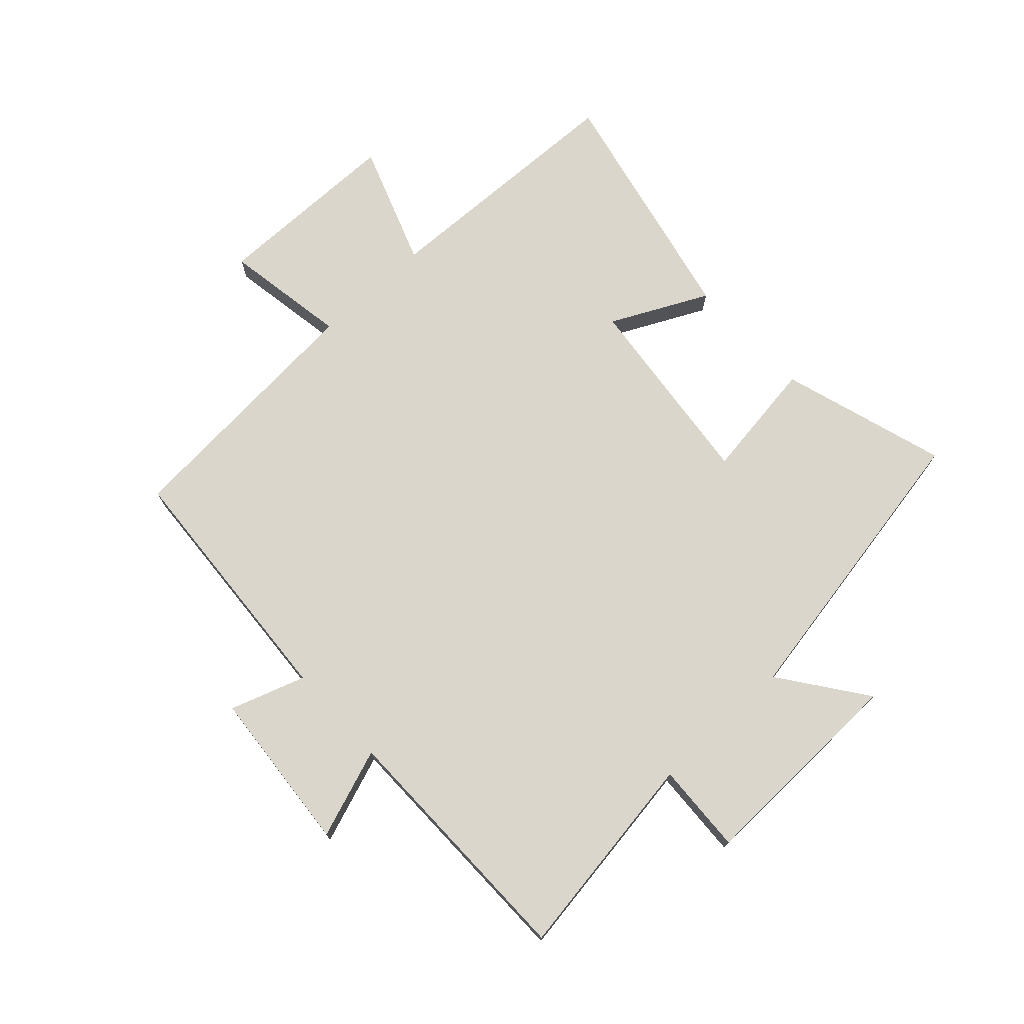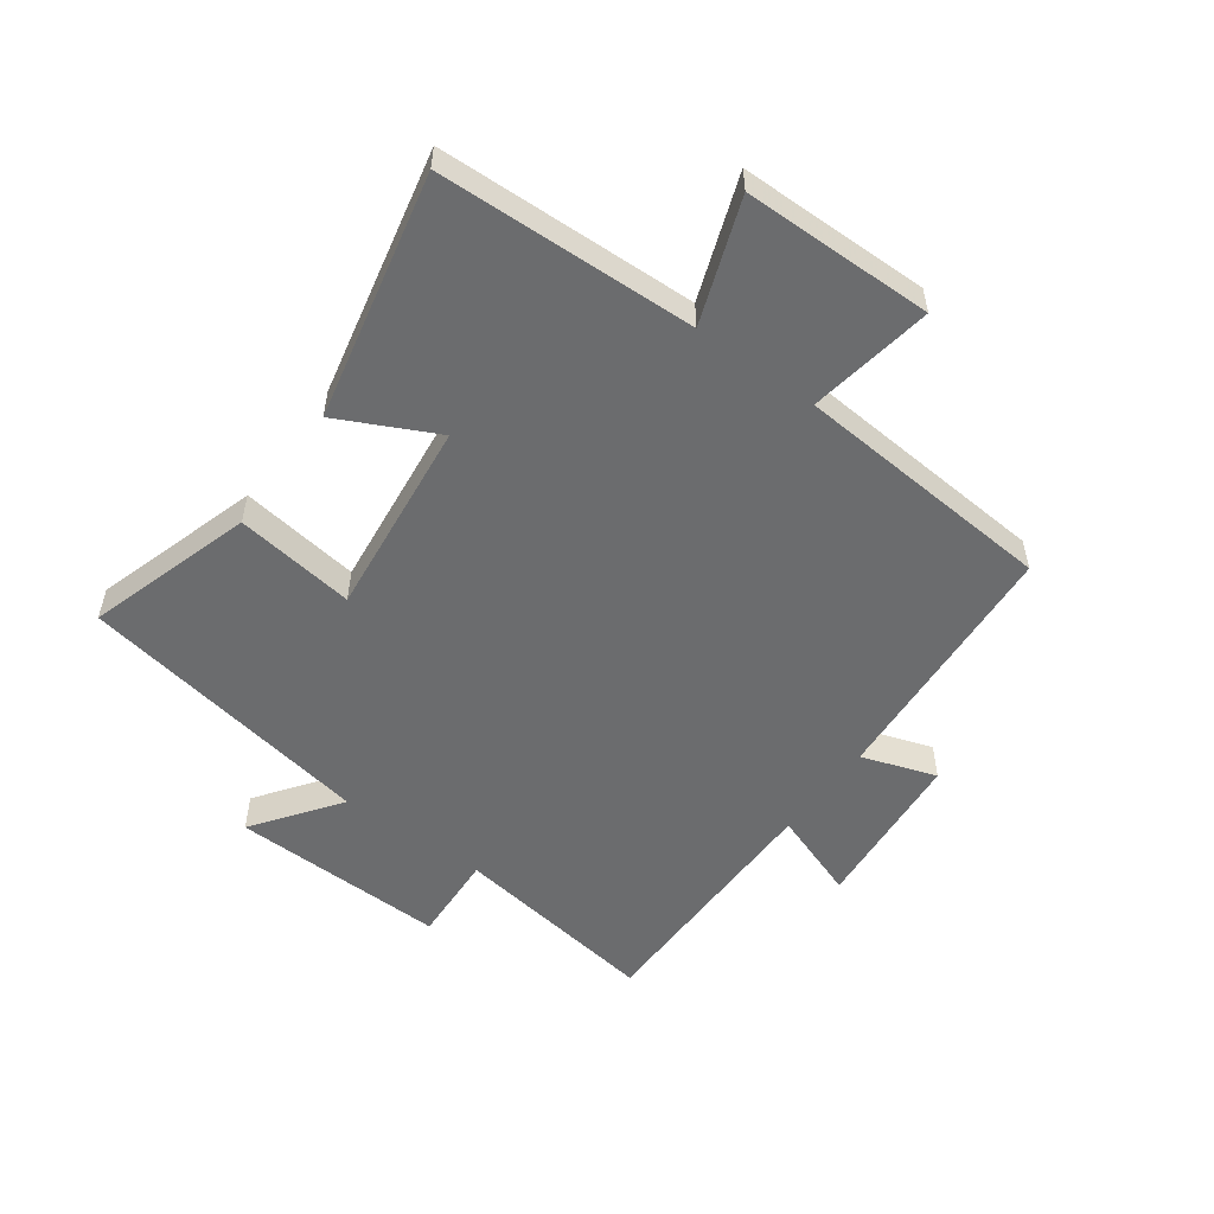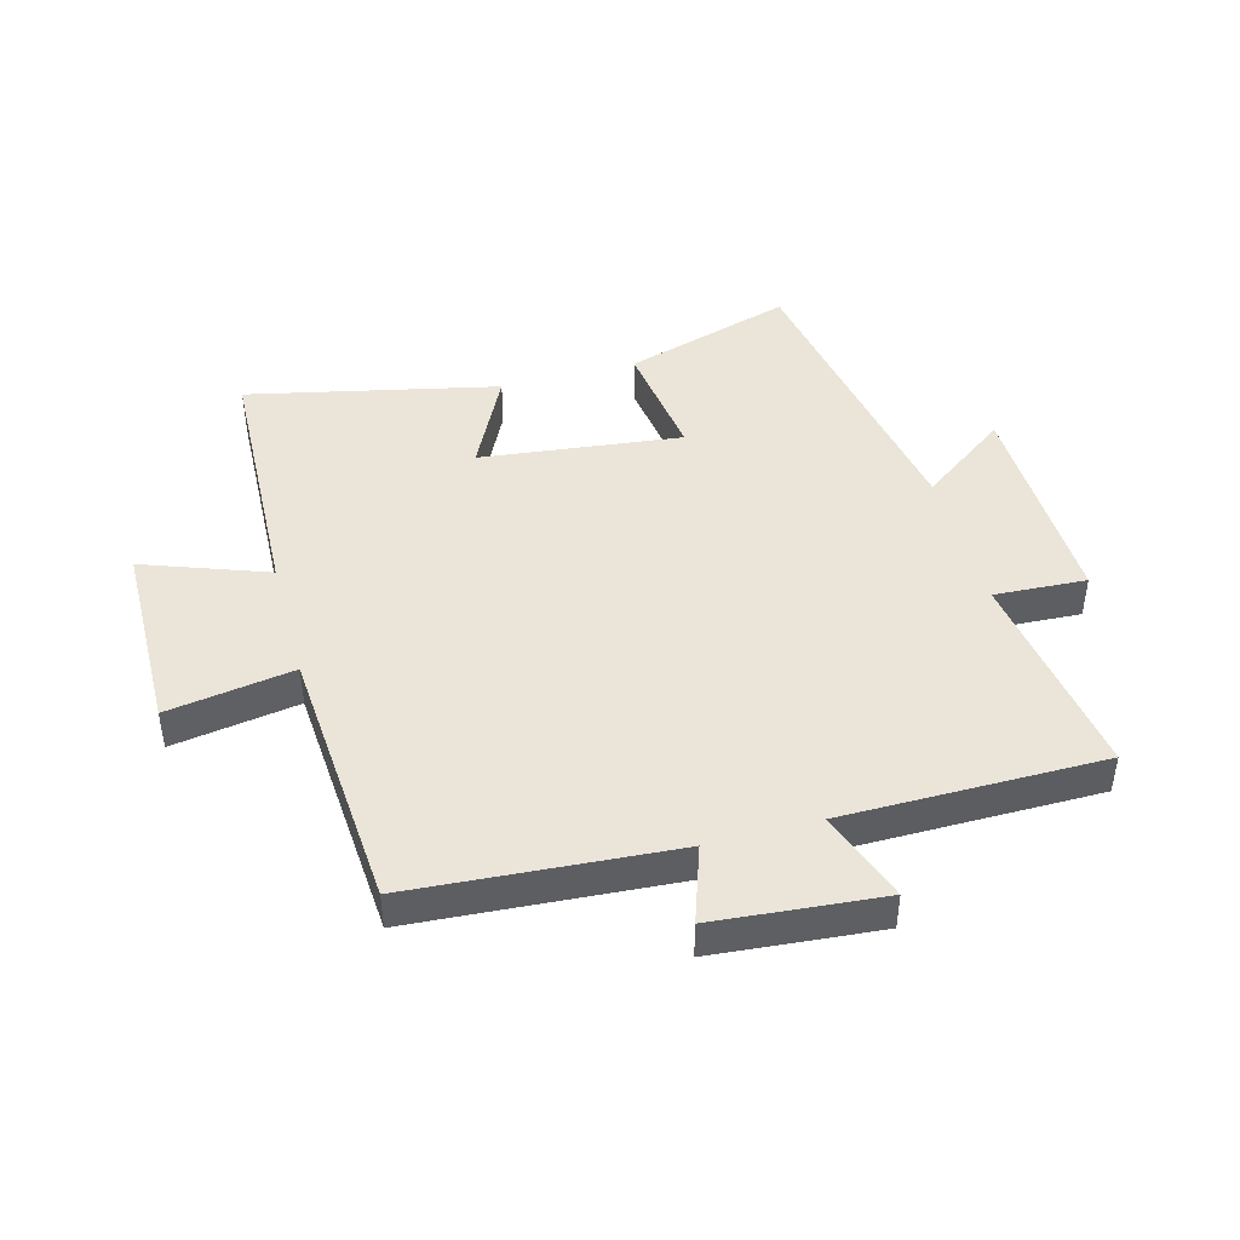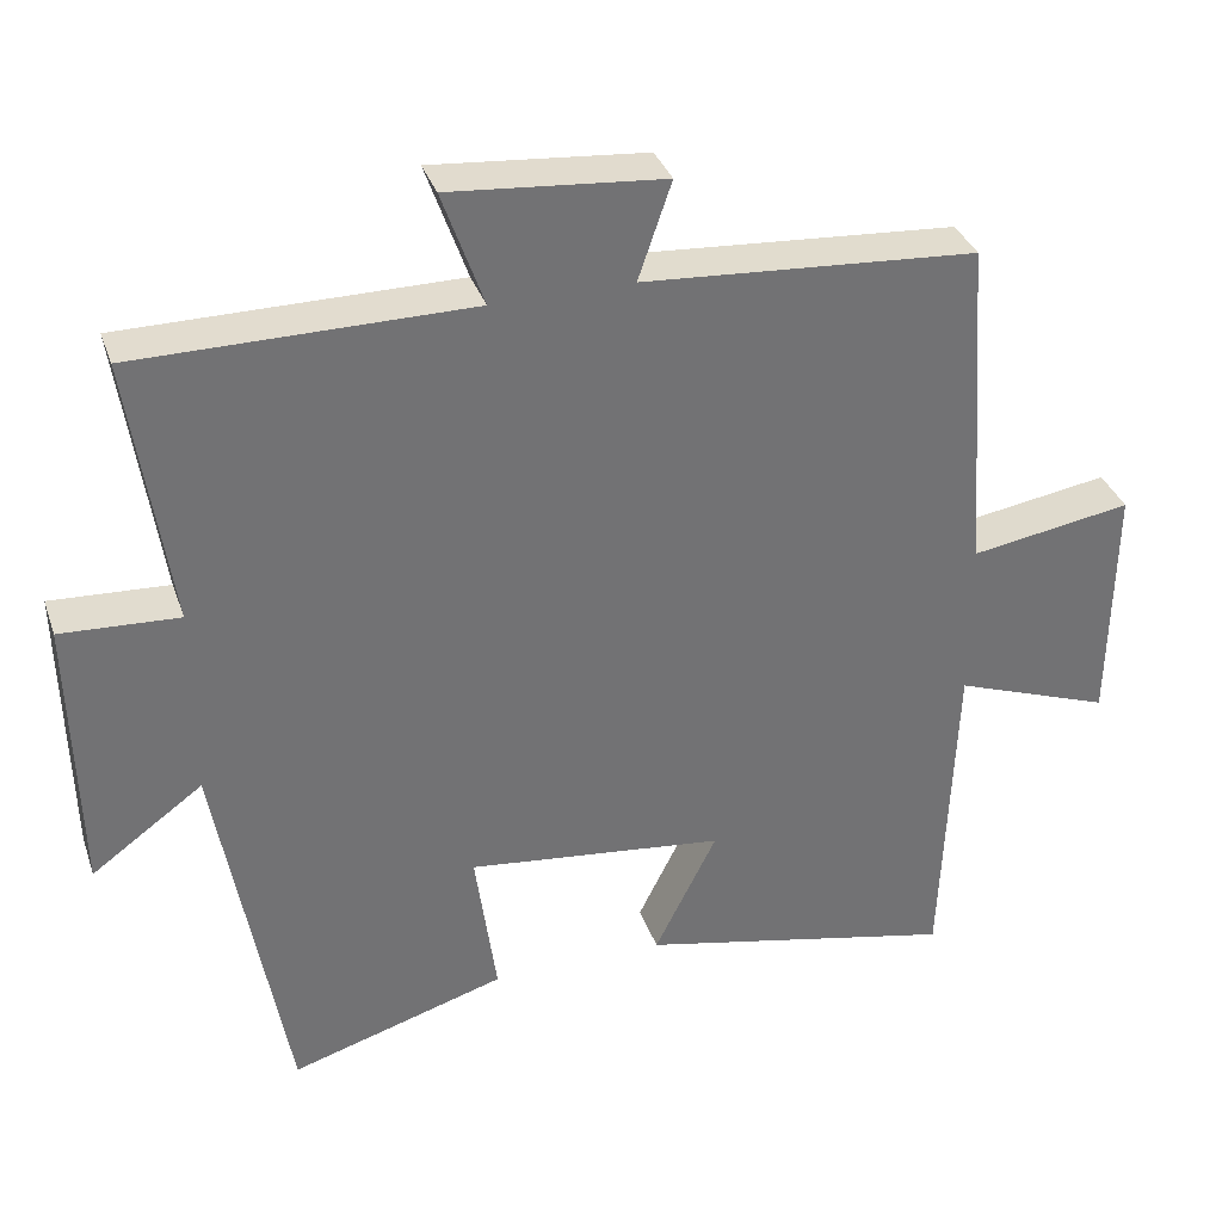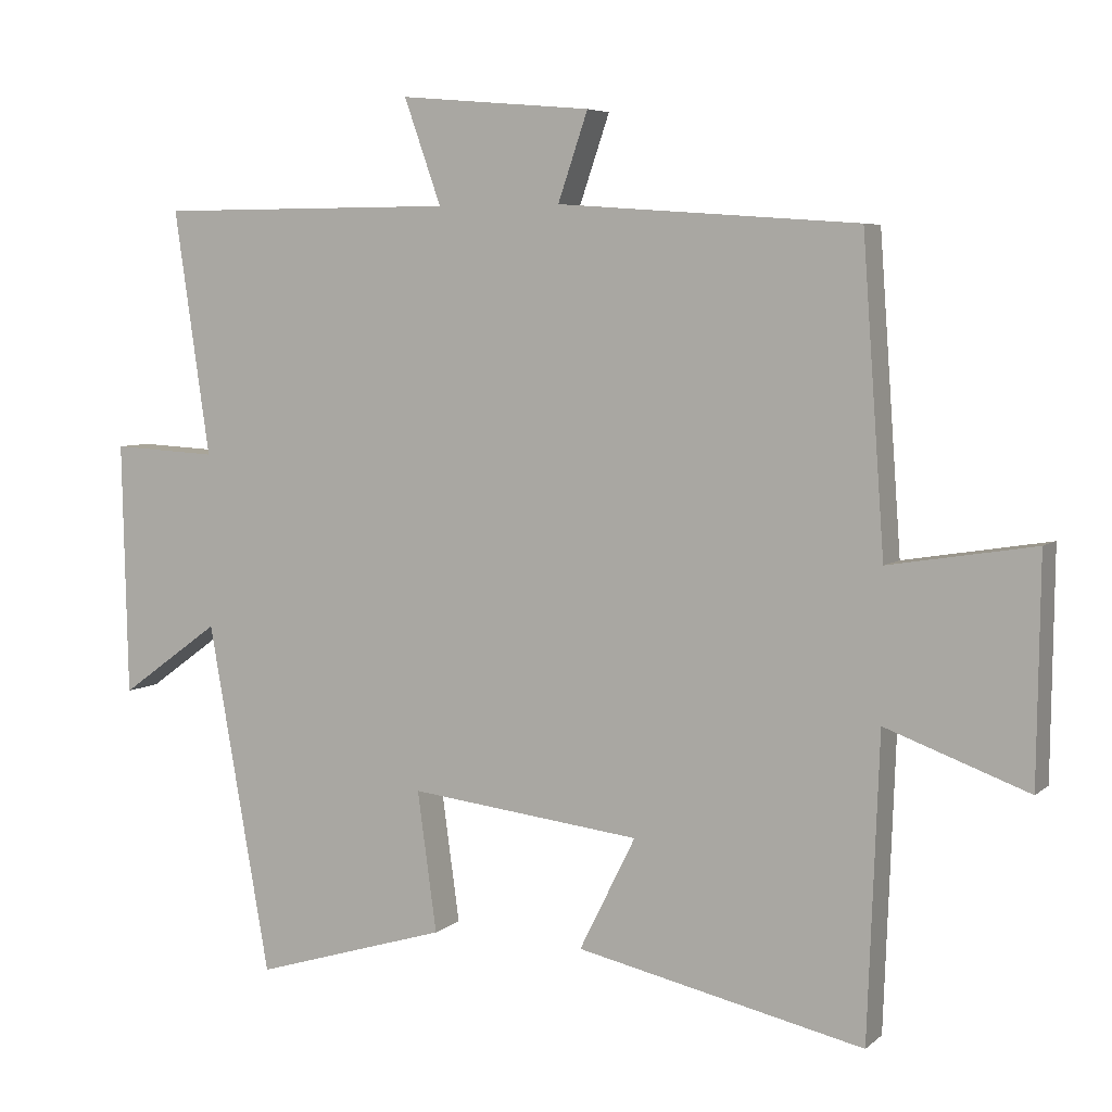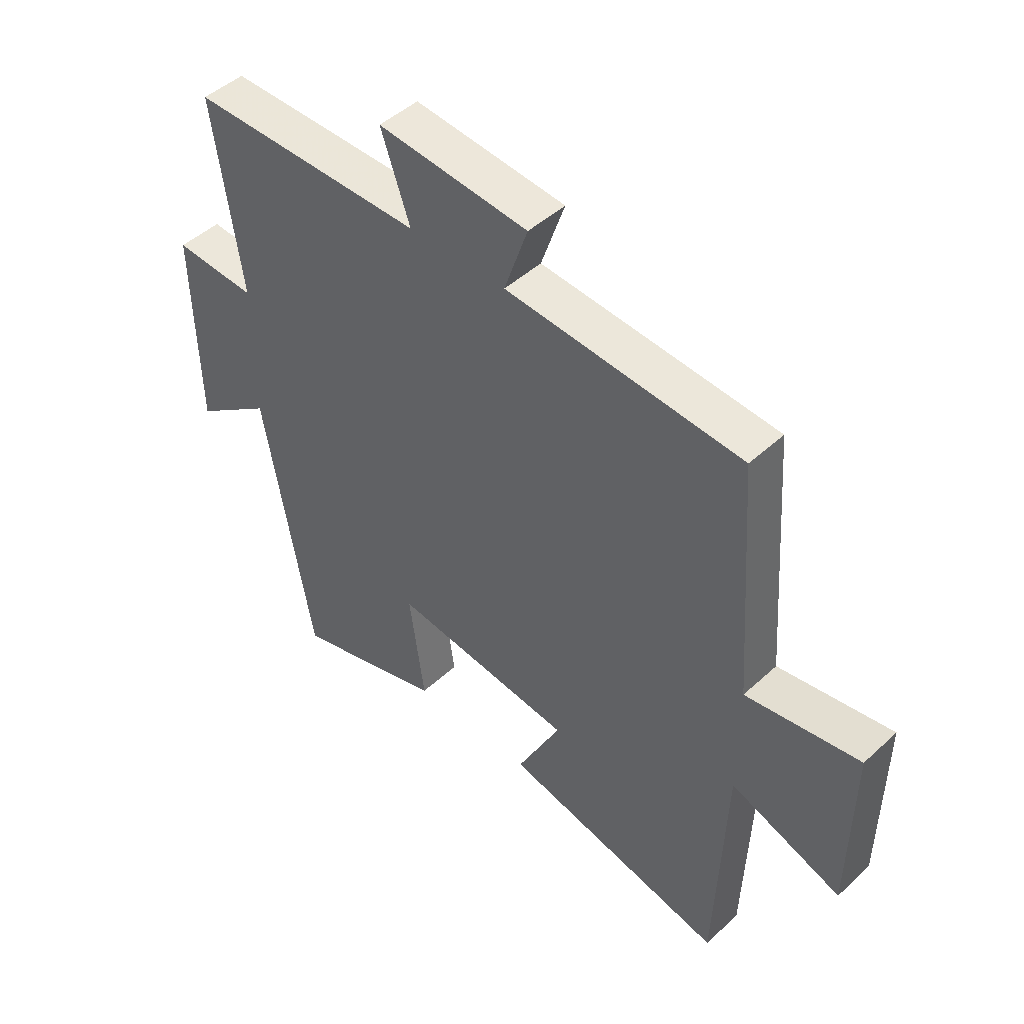
<metadata>
{"format":"obj","ext":"obj","renderer":"f3d","projection":"perspective","resolution":1024,"background":"white","views":[{"elev":73.6,"azim":47.1,"up":"+Y"},{"elev":-53.6,"azim":-126.2,"up":"+Y"},{"elev":44.6,"azim":-15.2,"up":"+Y"},{"elev":34.7,"azim":162.2,"up":"+Z"},{"elev":5.7,"azim":-155.2,"up":"+Z"},{"elev":46.8,"azim":-136.1,"up":"+Z"}]}
</metadata>
<code>
v -0.484 0.07 -0.589
v -0.5 0.07 -0.166
v -0.7 0.07 -0.239
v -0.704 0.07 0.073
v -0.5 0.07 0.04
v -0.469 0.07 0.47
v -0.047 0.07 0.5
v -0.089 0.07 0.623
v 0.181 0.07 0.647
v 0.129 0.07 0.5
v 0.55 0.07 0.499
v 0.5 0.07 0.155
v 0.649 0.07 0.163
v 0.641 0.07 -0.193
v 0.5 0.07 -0.091
v 0.413 0.07 -0.583
v 0.14 0.07 -0.5
v 0.167 0.07 -0.303
v -0.159 0.07 -0.341
v -0.08 0.07 -0.5
v -0.484 0 -0.589
v -0.5 0 -0.166
v -0.7 0 -0.239
v -0.704 0 0.073
v -0.5 0 0.04
v -0.469 0 0.47
v -0.047 0 0.5
v -0.089 0 0.623
v 0.181 0 0.647
v 0.129 0 0.5
v 0.55 0 0.499
v 0.5 0 0.155
v 0.649 0 0.163
v 0.641 0 -0.193
v 0.5 0 -0.091
v 0.413 0 -0.583
v 0.14 0 -0.5
v 0.167 0 -0.303
v -0.159 0 -0.341
v -0.08 0 -0.5
f 19 20 1 2
f 18 19 2
f 15 16 17 18
f 15 18 2
f 12 13 14 15
f 12 15 2
f 10 11 12 2
f 7 8 9 10
f 7 10 2
f 6 7 2
f 5 6 2
f 2 3 4 5
f 22 21 40 39
f 22 39 38
f 38 37 36 35
f 22 38 35
f 35 34 33 32
f 22 35 32
f 22 32 31 30
f 30 29 28 27
f 22 30 27
f 22 27 26
f 22 26 25
f 25 24 23 22
f 1 21 22 2
f 2 22 23 3
f 3 23 24 4
f 4 24 25 5
f 5 25 26 6
f 6 26 27 7
f 7 27 28 8
f 8 28 29 9
f 9 29 30 10
f 10 30 31 11
f 11 31 32 12
f 12 32 33 13
f 13 33 34 14
f 14 34 35 15
f 15 35 36 16
f 16 36 37 17
f 17 37 38 18
f 18 38 39 19
f 19 39 40 20
f 20 40 21 1

</code>
